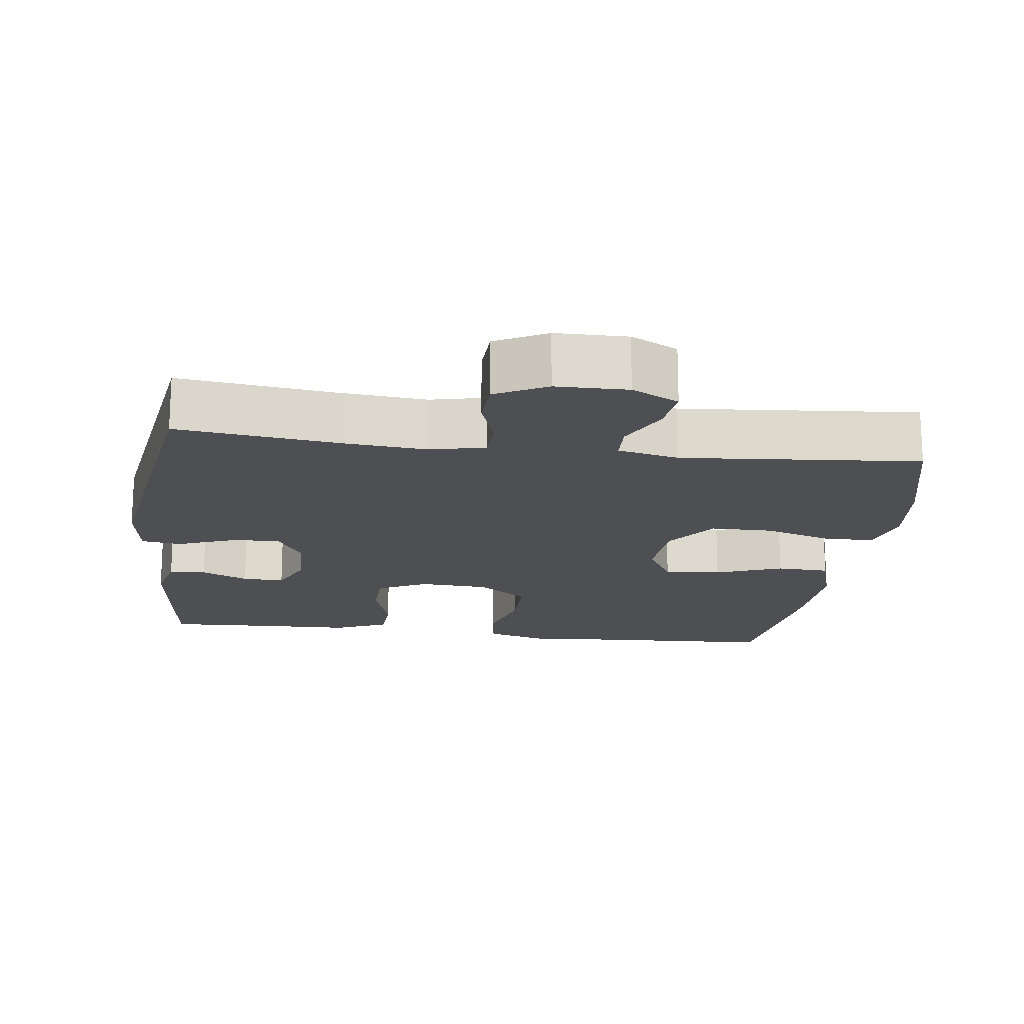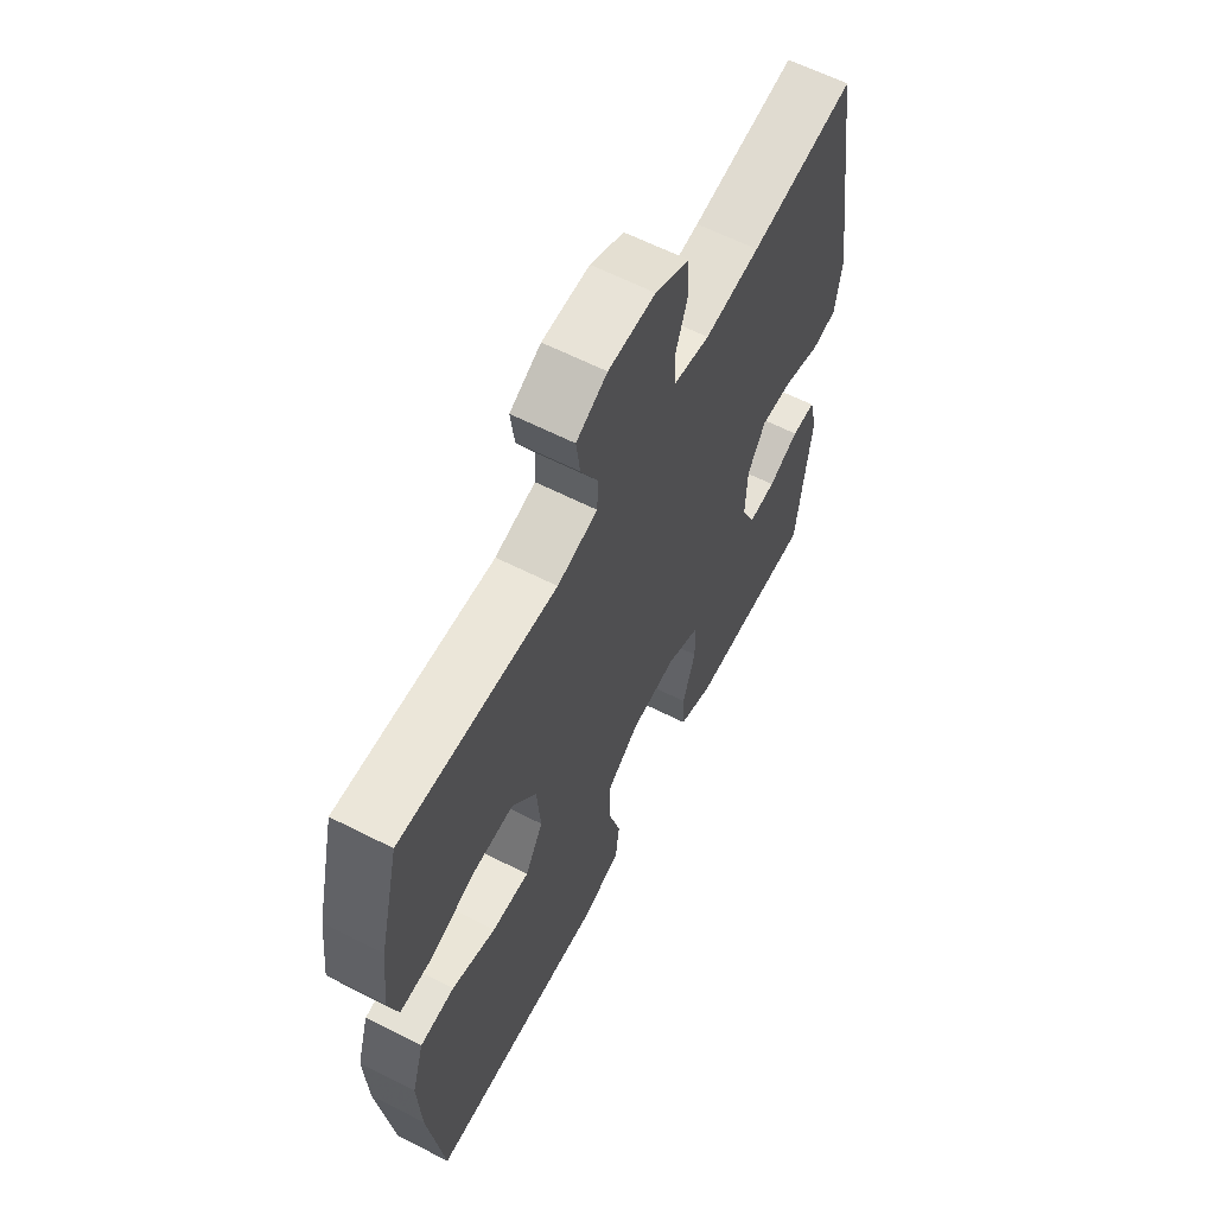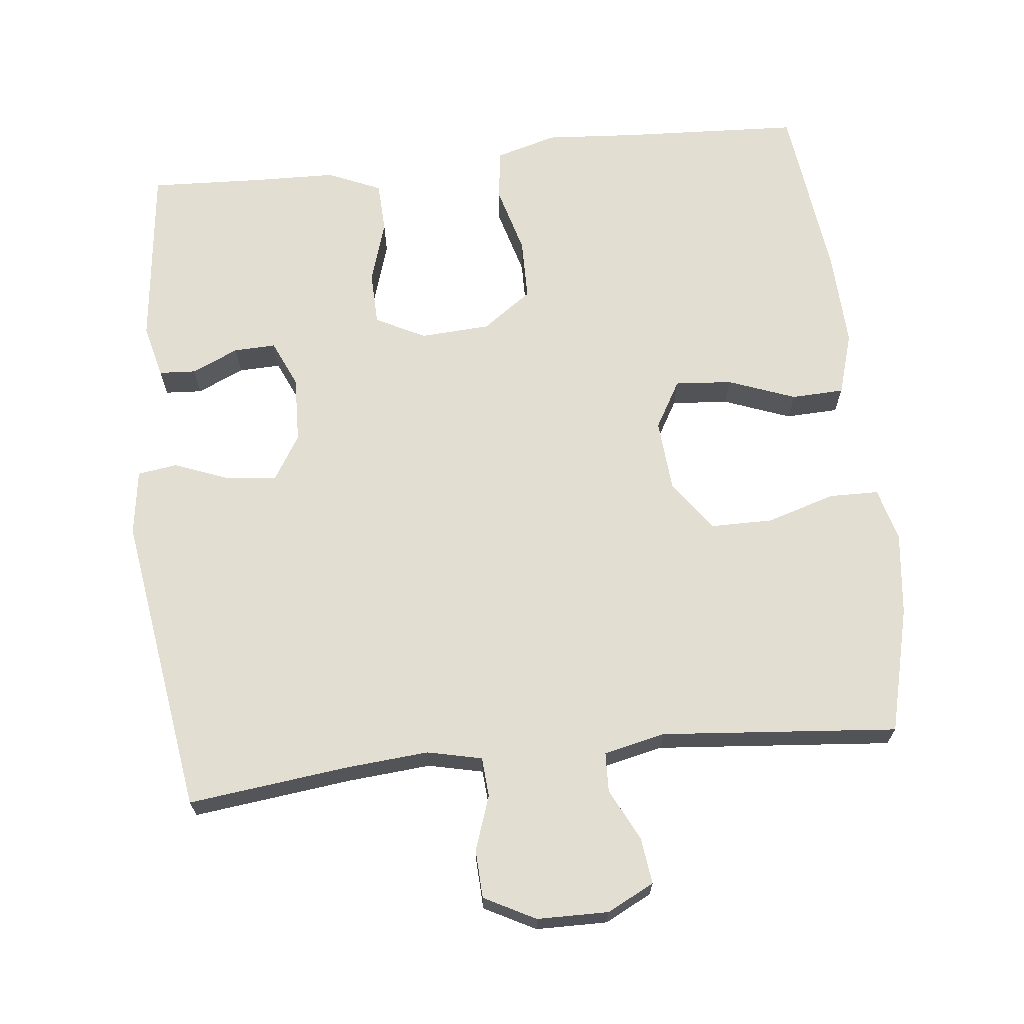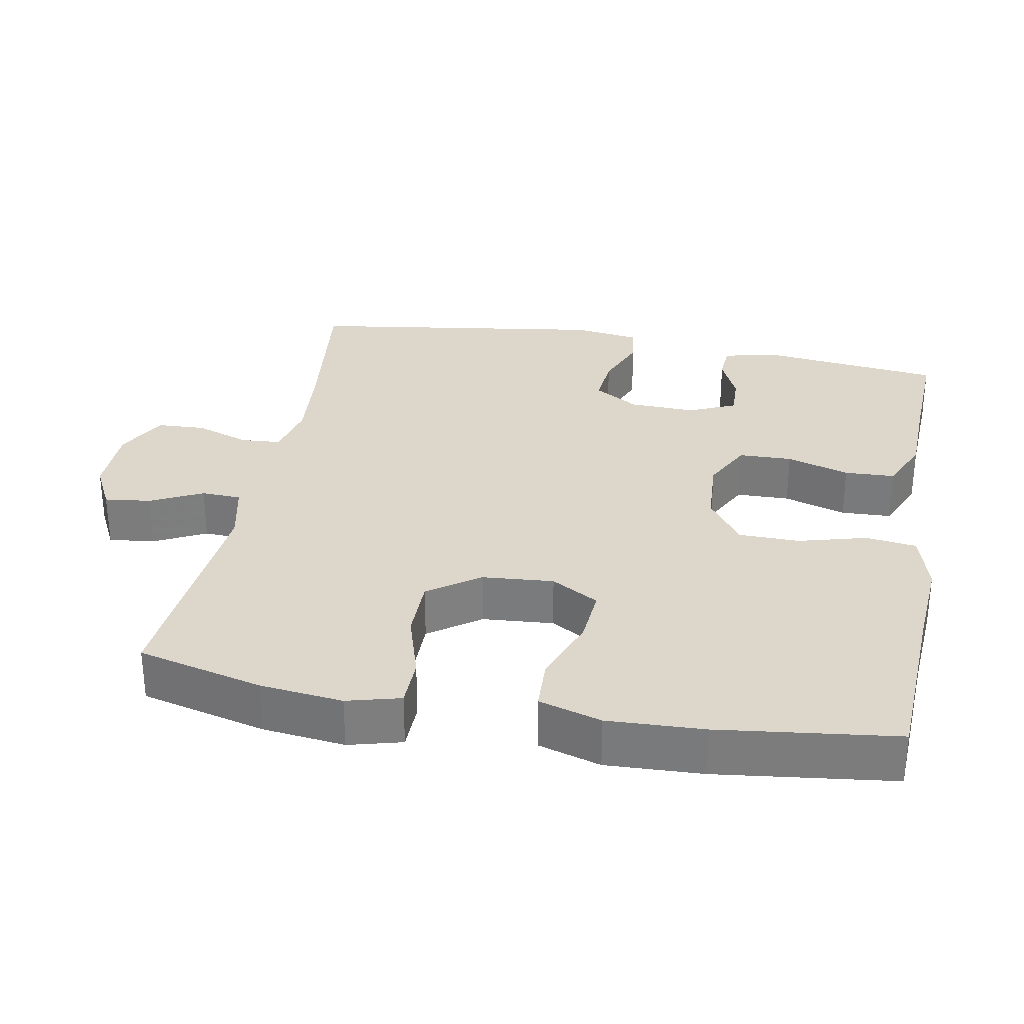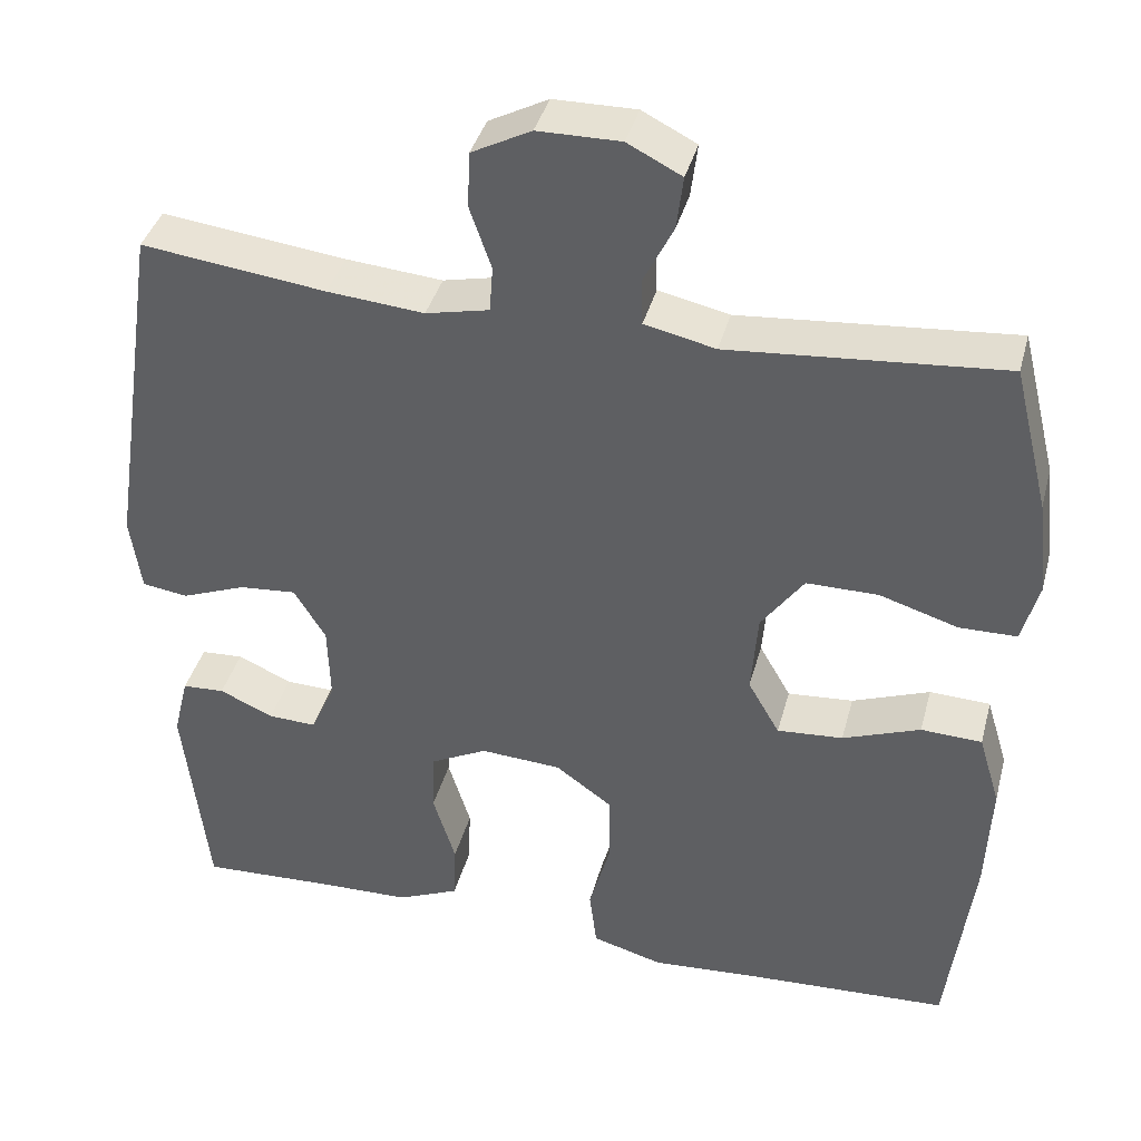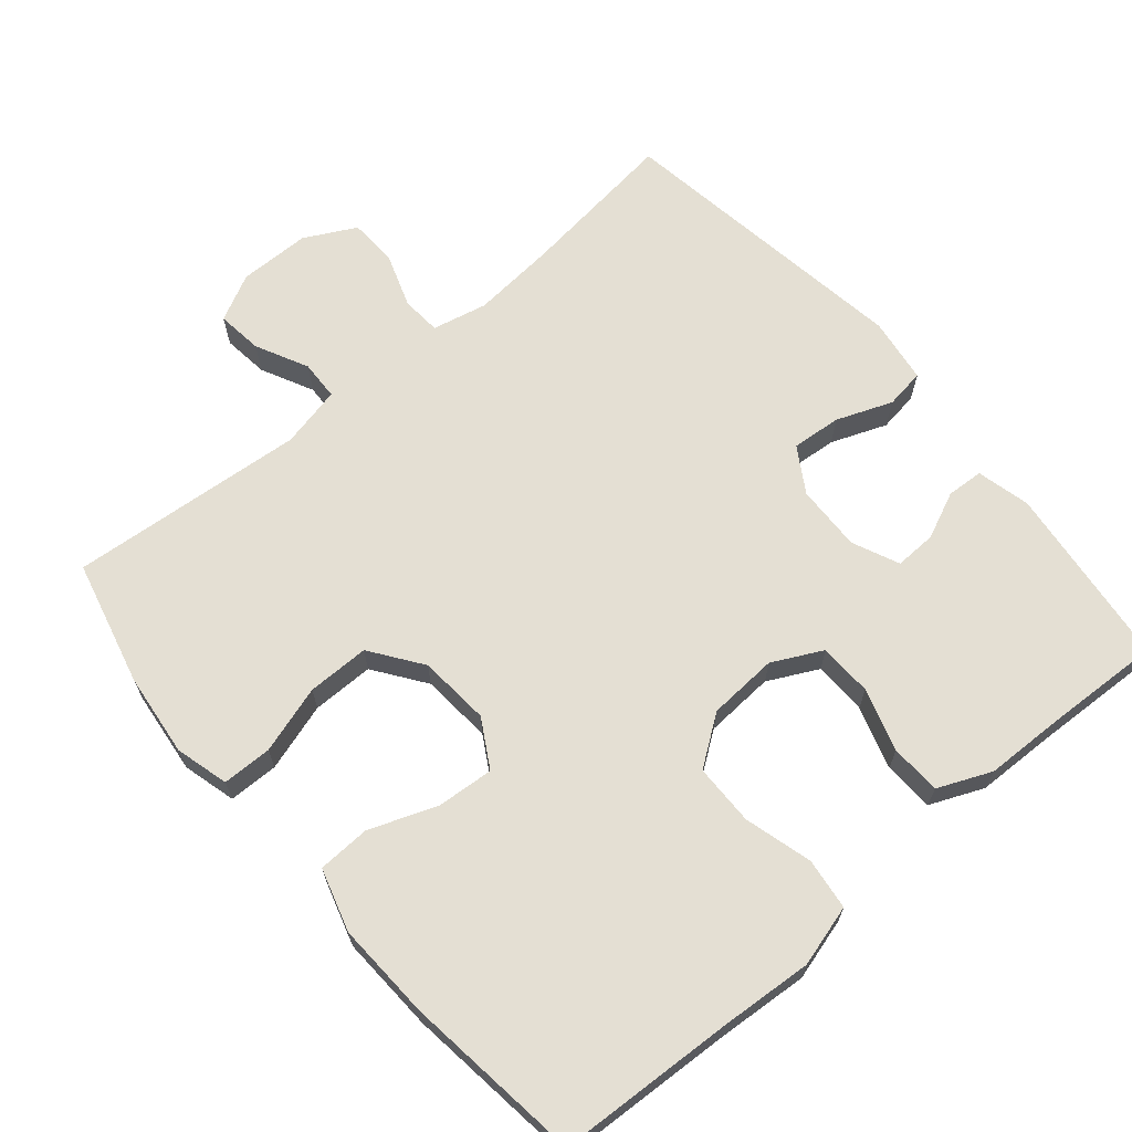
<metadata>
{"format":"obj","ext":"obj","renderer":"f3d","projection":"perspective","resolution":1024,"background":"white","views":[{"elev":-17.6,"azim":-7.4,"up":"+Y"},{"elev":62.4,"azim":117.2,"up":"+Z"},{"elev":67.8,"azim":-6.1,"up":"+Y"},{"elev":30.8,"azim":100.6,"up":"+Y"},{"elev":39.0,"azim":14.6,"up":"+Z"},{"elev":66.7,"azim":139.8,"up":"+Y"}]}
</metadata>
<code>
v -0.5 0.07 0.5
v -0.279 0.07 0.473
v -0.163 0.07 0.463
v -0.087 0.07 0.48
v -0.083 0.07 0.535
v -0.109 0.07 0.61
v -0.106 0.07 0.677
v -0.035 0.07 0.714
v 0.064 0.07 0.715
v 0.129 0.07 0.682
v 0.121 0.07 0.618
v 0.085 0.07 0.546
v 0.087 0.07 0.491
v 0.172 0.07 0.472
v 0.5 0.07 0.5
v 0.543 0.07 0.326
v 0.556 0.07 0.211
v 0.536 0.07 0.137
v 0.467 0.07 0.136
v 0.373 0.07 0.165
v 0.287 0.07 0.165
v 0.236 0.07 0.094
v 0.228 0.07 -0.005
v 0.266 0.07 -0.071
v 0.345 0.07 -0.065
v 0.438 0.07 -0.03
v 0.511 0.07 -0.033
v 0.537 0.07 -0.12
v 0.531 0.07 -0.254
v 0.5 0.07 -0.5
v 0.254 0.07 -0.512
v 0.126 0.07 -0.521
v 0.041 0.07 -0.497
v 0.032 0.07 -0.426
v 0.058 0.07 -0.332
v 0.057 0.07 -0.247
v -0.011 0.07 -0.198
v -0.108 0.07 -0.192
v -0.177 0.07 -0.227
v -0.179 0.07 -0.301
v -0.152 0.07 -0.388
v -0.155 0.07 -0.458
v -0.229 0.07 -0.49
v -0.342 0.07 -0.493
v -0.5 0.07 -0.5
v -0.529 0.07 -0.246
v -0.511 0.07 -0.172
v -0.46 0.07 -0.169
v -0.395 0.07 -0.198
v -0.337 0.07 -0.2
v -0.308 0.07 -0.135
v -0.311 0.07 -0.043
v -0.349 0.07 0.019
v -0.418 0.07 0.013
v -0.495 0.07 -0.017
v -0.55 0.07 -0.009
v -0.563 0.07 0.082
v -0.5 0 0.5
v -0.279 0 0.473
v -0.163 0 0.463
v -0.087 0 0.48
v -0.083 0 0.535
v -0.109 0 0.61
v -0.106 0 0.677
v -0.035 0 0.714
v 0.064 0 0.715
v 0.129 0 0.682
v 0.121 0 0.618
v 0.085 0 0.546
v 0.087 0 0.491
v 0.172 0 0.472
v 0.5 0 0.5
v 0.543 0 0.326
v 0.556 0 0.211
v 0.536 0 0.137
v 0.467 0 0.136
v 0.373 0 0.165
v 0.287 0 0.165
v 0.236 0 0.094
v 0.228 0 -0.005
v 0.266 0 -0.071
v 0.345 0 -0.065
v 0.438 0 -0.03
v 0.511 0 -0.033
v 0.537 0 -0.12
v 0.531 0 -0.254
v 0.5 0 -0.5
v 0.254 0 -0.512
v 0.126 0 -0.521
v 0.041 0 -0.497
v 0.032 0 -0.426
v 0.058 0 -0.332
v 0.057 0 -0.247
v -0.011 0 -0.198
v -0.108 0 -0.192
v -0.177 0 -0.227
v -0.179 0 -0.301
v -0.152 0 -0.388
v -0.155 0 -0.458
v -0.229 0 -0.49
v -0.342 0 -0.493
v -0.5 0 -0.5
v -0.529 0 -0.246
v -0.511 0 -0.172
v -0.46 0 -0.169
v -0.395 0 -0.198
v -0.337 0 -0.2
v -0.308 0 -0.135
v -0.311 0 -0.043
v -0.349 0 0.019
v -0.418 0 0.013
v -0.495 0 -0.017
v -0.55 0 -0.009
v -0.563 0 0.082
f 57 1 2
f 56 57 2
f 55 56 2
f 54 55 2
f 53 54 2 3
f 52 53 3 4
f 51 52 4
f 47 48 49
f 46 47 49
f 45 46 49
f 44 45 49
f 44 49 50
f 43 44 50
f 42 43 50
f 41 42 50
f 40 41 50
f 39 40 50 51
f 33 34 35
f 32 33 35
f 31 32 35
f 31 35 36
f 30 31 36
f 29 30 36
f 28 29 36
f 27 28 36
f 26 27 36
f 25 26 36
f 24 25 36 37
f 18 19 20
f 17 18 20
f 16 17 20
f 15 16 20
f 14 15 20
f 13 14 20 21
f 10 11 12
f 9 10 12
f 8 9 12
f 7 8 12
f 6 7 12
f 5 6 12
f 4 5 12 13
f 13 21 22
f 4 13 22
f 51 4 22
f 39 51 22
f 38 39 22
f 38 22 23
f 23 24 37 38
f 59 58 114
f 59 114 113
f 59 113 112
f 59 112 111
f 60 59 111 110
f 61 60 110 109
f 61 109 108
f 106 105 104
f 106 104 103
f 106 103 102
f 106 102 101
f 107 106 101
f 107 101 100
f 107 100 99
f 107 99 98
f 107 98 97
f 108 107 97 96
f 92 91 90
f 92 90 89
f 92 89 88
f 93 92 88
f 93 88 87
f 93 87 86
f 93 86 85
f 93 85 84
f 93 84 83
f 93 83 82
f 94 93 82 81
f 77 76 75
f 77 75 74
f 77 74 73
f 77 73 72
f 77 72 71
f 78 77 71 70
f 69 68 67
f 69 67 66
f 69 66 65
f 69 65 64
f 69 64 63
f 69 63 62
f 70 69 62 61
f 79 78 70
f 79 70 61
f 79 61 108
f 79 108 96
f 79 96 95
f 80 79 95
f 95 94 81 80
f 1 58 59 2
f 2 59 60 3
f 3 60 61 4
f 4 61 62 5
f 5 62 63 6
f 6 63 64 7
f 7 64 65 8
f 8 65 66 9
f 9 66 67 10
f 10 67 68 11
f 11 68 69 12
f 12 69 70 13
f 13 70 71 14
f 14 71 72 15
f 15 72 73 16
f 16 73 74 17
f 17 74 75 18
f 18 75 76 19
f 19 76 77 20
f 20 77 78 21
f 21 78 79 22
f 22 79 80 23
f 23 80 81 24
f 24 81 82 25
f 25 82 83 26
f 26 83 84 27
f 27 84 85 28
f 28 85 86 29
f 29 86 87 30
f 30 87 88 31
f 31 88 89 32
f 32 89 90 33
f 33 90 91 34
f 34 91 92 35
f 35 92 93 36
f 36 93 94 37
f 37 94 95 38
f 38 95 96 39
f 39 96 97 40
f 40 97 98 41
f 41 98 99 42
f 42 99 100 43
f 43 100 101 44
f 44 101 102 45
f 45 102 103 46
f 46 103 104 47
f 47 104 105 48
f 48 105 106 49
f 49 106 107 50
f 50 107 108 51
f 51 108 109 52
f 52 109 110 53
f 53 110 111 54
f 54 111 112 55
f 55 112 113 56
f 56 113 114 57
f 57 114 58 1

</code>
